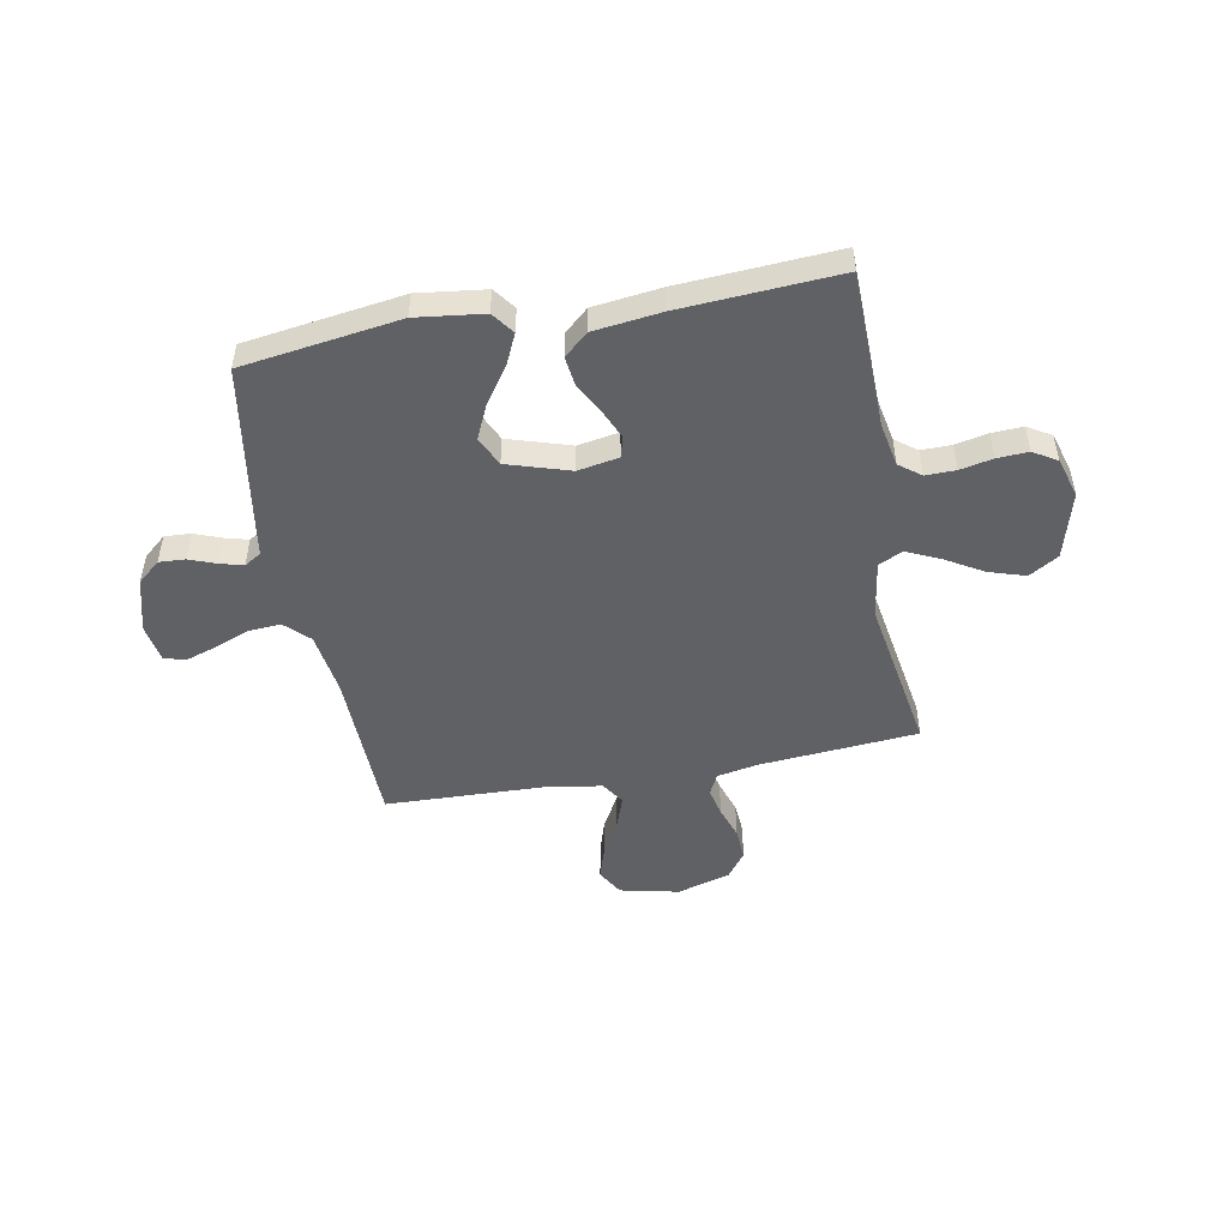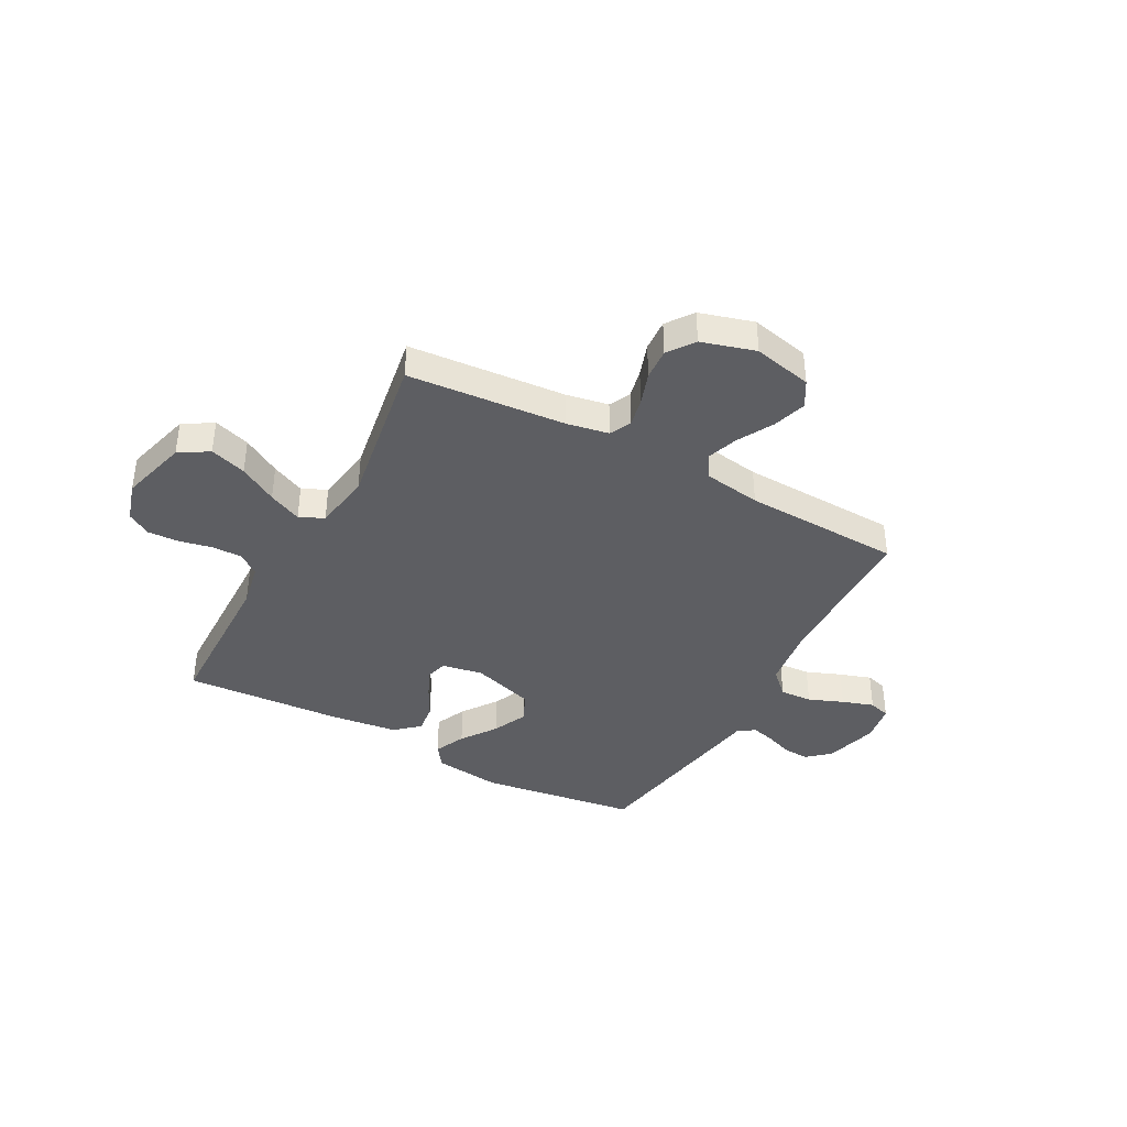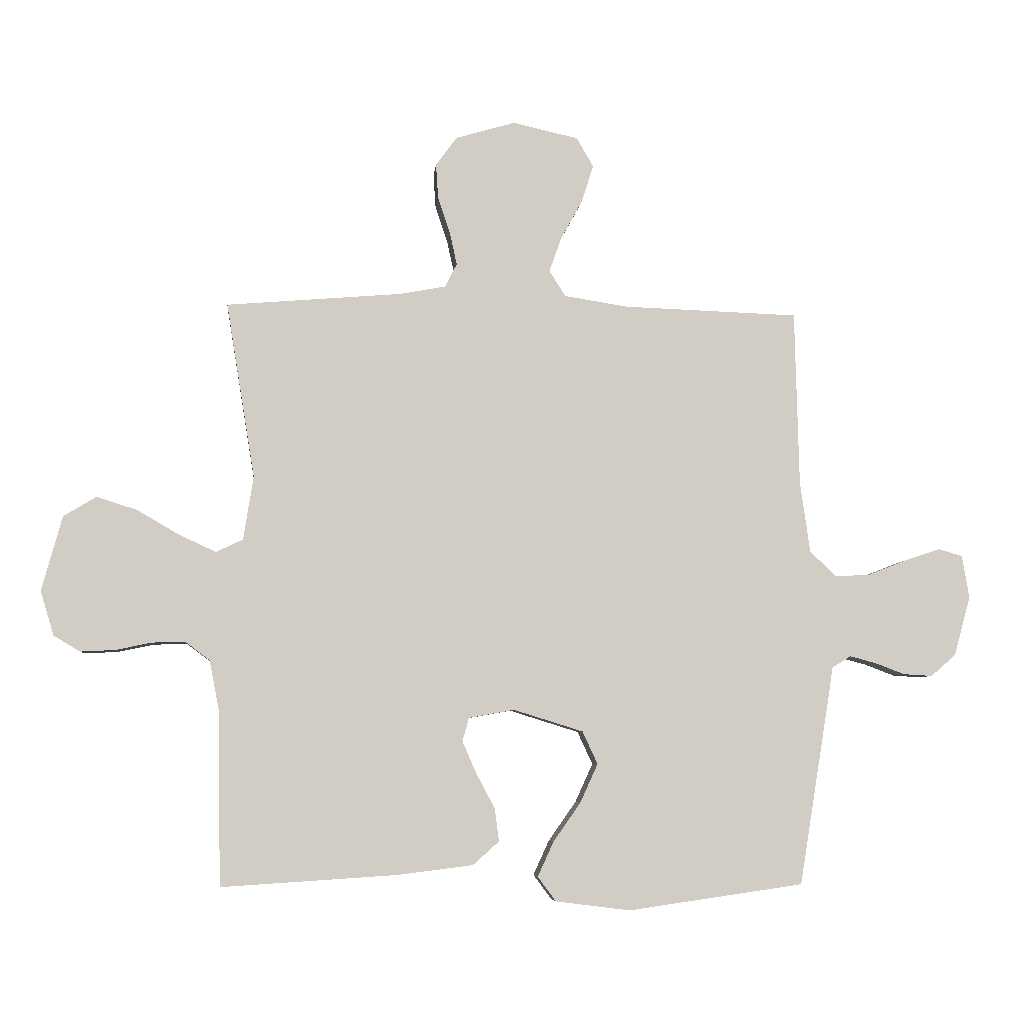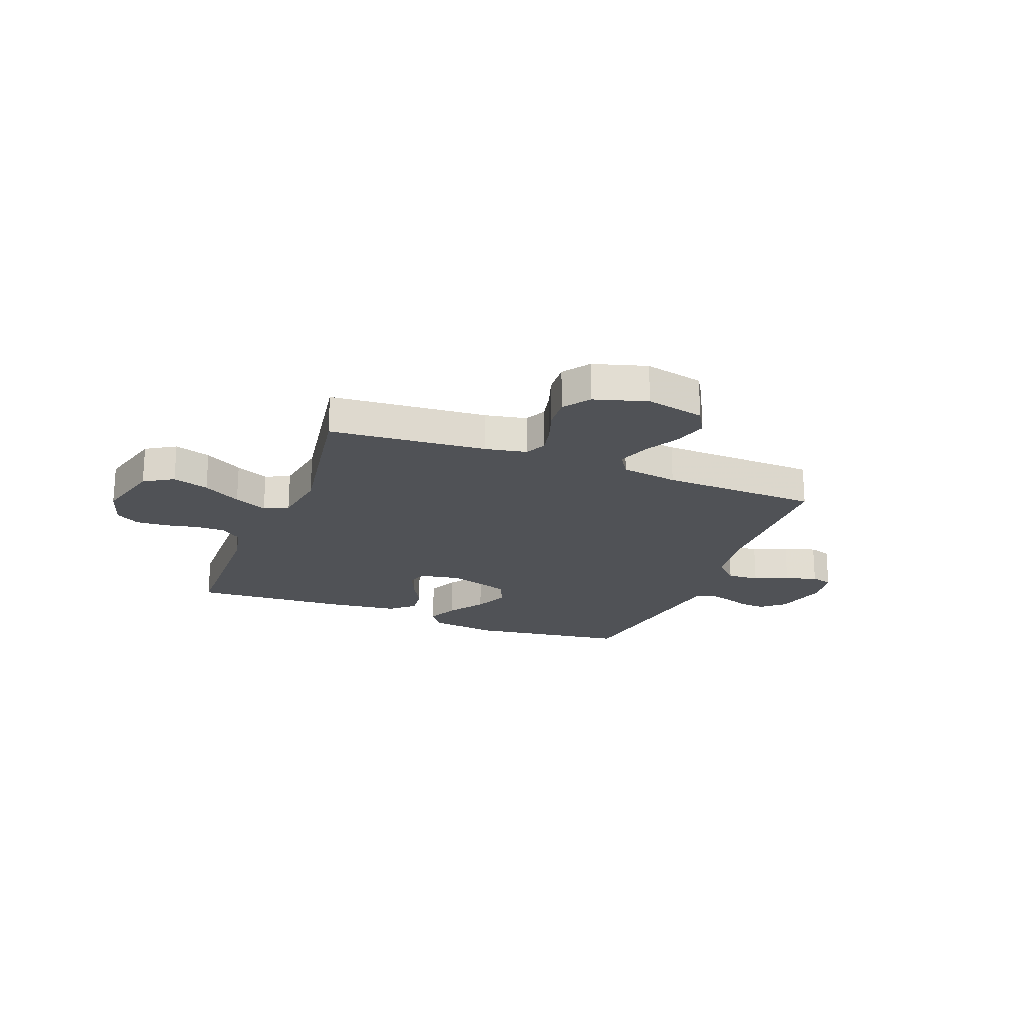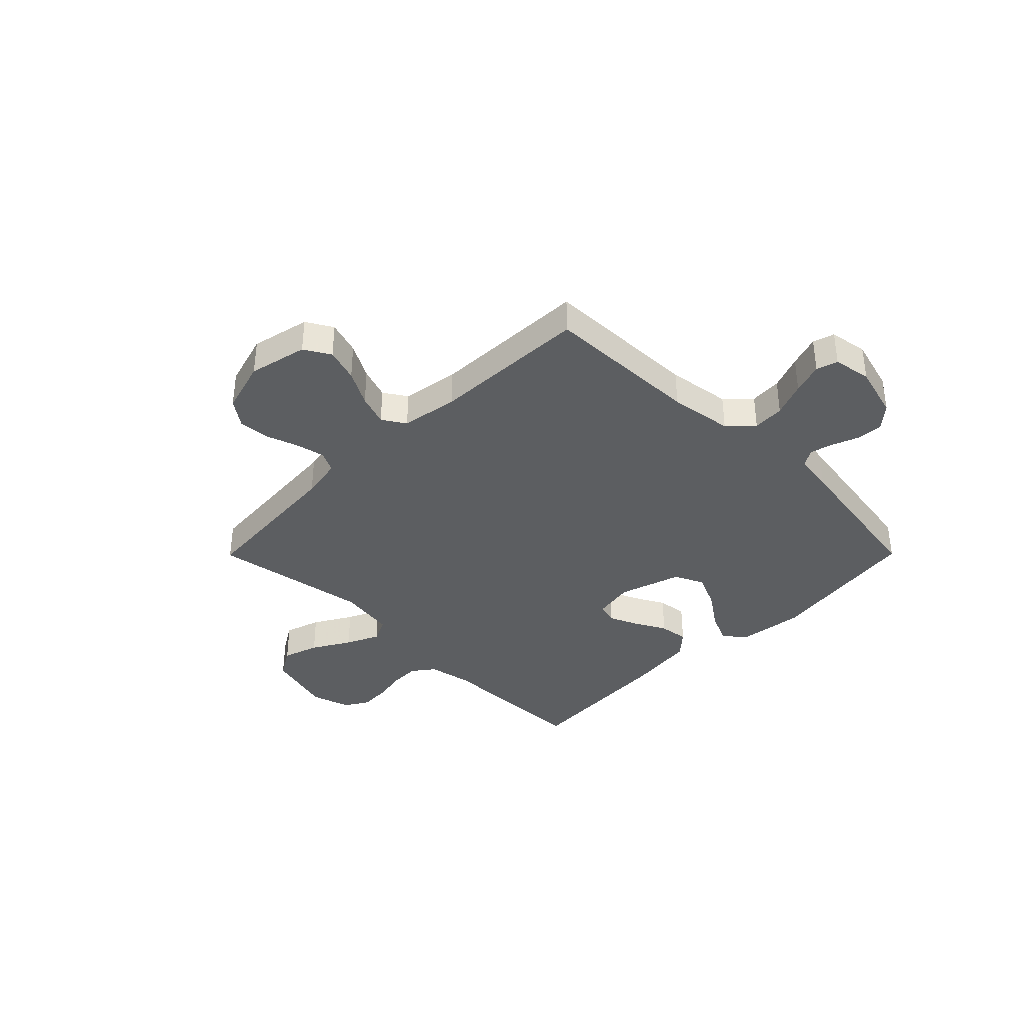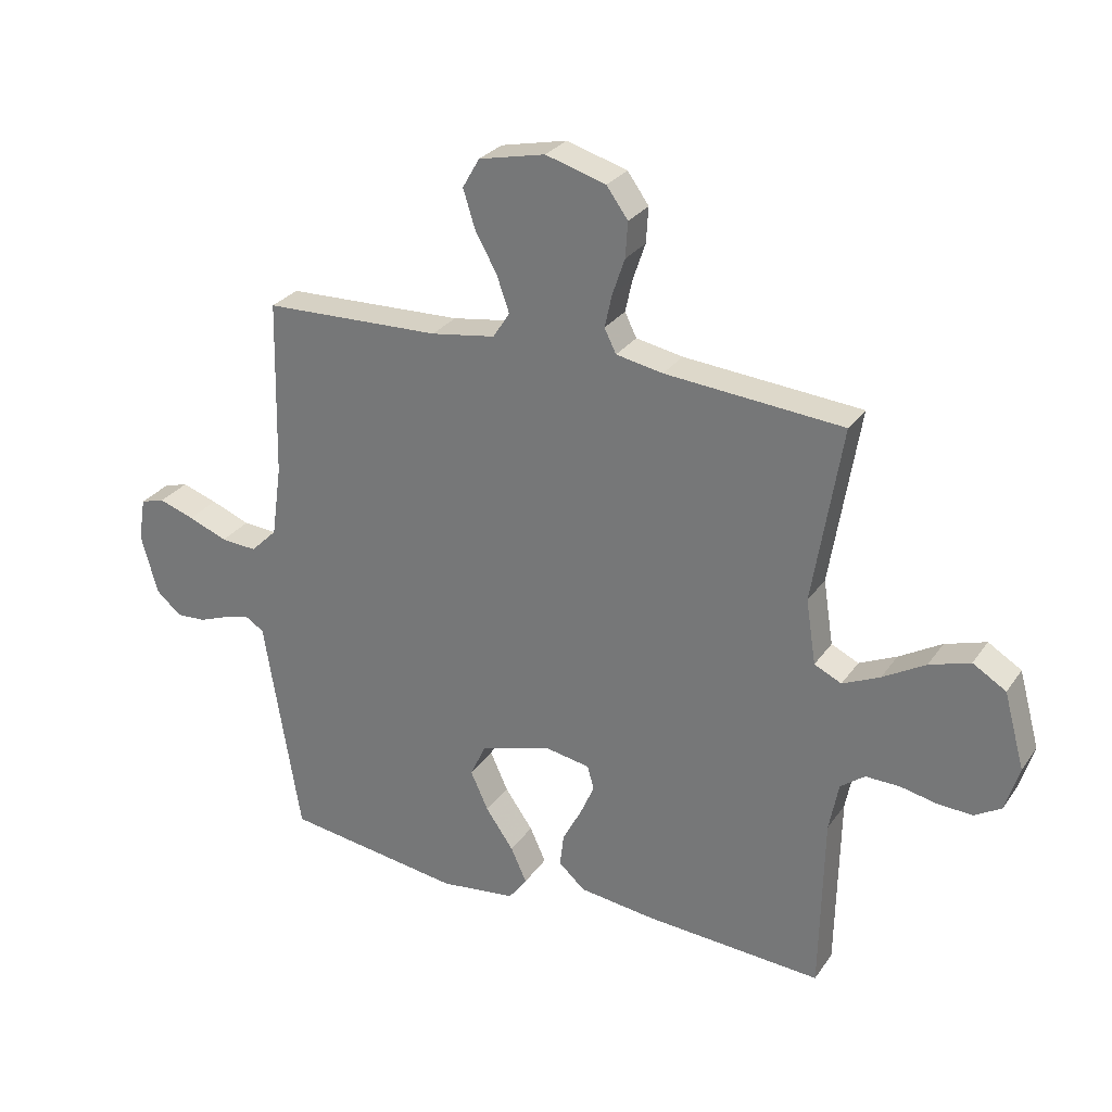
<metadata>
{"format":"obj","ext":"obj","renderer":"f3d","projection":"perspective","resolution":1024,"background":"white","views":[{"elev":-49.3,"azim":-169.5,"up":"+Y"},{"elev":-39.4,"azim":-28.5,"up":"+Y"},{"elev":-6.1,"azim":-5.6,"up":"+Z"},{"elev":-21.0,"azim":-21.0,"up":"+Y"},{"elev":-37.3,"azim":45.2,"up":"+Y"},{"elev":28.2,"azim":-152.3,"up":"+Z"}]}
</metadata>
<code>
v -0.5 0.07 -0.5
v -0.506 0.07 -0.2
v -0.522 0.07 -0.117
v -0.563 0.07 -0.086
v -0.62 0.07 -0.087
v -0.682 0.07 -0.1
v -0.741 0.07 -0.103
v -0.786 0.07 -0.076
v -0.809 0.07 0
v -0.774 0.07 0.128
v -0.718 0.07 0.162
v -0.649 0.07 0.14
v -0.577 0.07 0.098
v -0.514 0.07 0.069
v -0.468 0.07 0.091
v -0.451 0.07 0.2
v -0.5 0.07 0.5
v -0.2 0.07 0.525
v -0.121 0.07 0.54
v -0.101 0.07 0.58
v -0.113 0.07 0.635
v -0.134 0.07 0.697
v -0.138 0.07 0.757
v -0.102 0.07 0.807
v 0 0.07 0.837
v 0.112 0.07 0.812
v 0.141 0.07 0.762
v 0.121 0.07 0.698
v 0.084 0.07 0.631
v 0.063 0.07 0.571
v 0.091 0.07 0.527
v 0.2 0.07 0.51
v 0.5 0.07 0.5
v 0.507 0.07 0.2
v 0.524 0.07 0.079
v 0.569 0.07 0.035
v 0.63 0.07 0.039
v 0.696 0.07 0.065
v 0.756 0.07 0.085
v 0.797 0.07 0.073
v 0.809 0.07 0
v 0.781 0.07 -0.102
v 0.738 0.07 -0.139
v 0.688 0.07 -0.136
v 0.638 0.07 -0.117
v 0.593 0.07 -0.105
v 0.561 0.07 -0.125
v 0.549 0.07 -0.2
v 0.5 0.07 -0.5
v 0.2 0.07 -0.543
v 0.072 0.07 -0.527
v 0.041 0.07 -0.485
v 0.068 0.07 -0.426
v 0.115 0.07 -0.359
v 0.145 0.07 -0.293
v 0.119 0.07 -0.237
v 0 0.07 -0.2
v -0.078 0.07 -0.214
v -0.089 0.07 -0.254
v -0.065 0.07 -0.309
v -0.033 0.07 -0.369
v -0.026 0.07 -0.425
v -0.071 0.07 -0.465
v -0.2 0.07 -0.481
v -0.5 0 -0.5
v -0.506 0 -0.2
v -0.522 0 -0.117
v -0.563 0 -0.086
v -0.62 0 -0.087
v -0.682 0 -0.1
v -0.741 0 -0.103
v -0.786 0 -0.076
v -0.809 0 0
v -0.774 0 0.128
v -0.718 0 0.162
v -0.649 0 0.14
v -0.577 0 0.098
v -0.514 0 0.069
v -0.468 0 0.091
v -0.451 0 0.2
v -0.5 0 0.5
v -0.2 0 0.525
v -0.121 0 0.54
v -0.101 0 0.58
v -0.113 0 0.635
v -0.134 0 0.697
v -0.138 0 0.757
v -0.102 0 0.807
v 0 0 0.837
v 0.112 0 0.812
v 0.141 0 0.762
v 0.121 0 0.698
v 0.084 0 0.631
v 0.063 0 0.571
v 0.091 0 0.527
v 0.2 0 0.51
v 0.5 0 0.5
v 0.507 0 0.2
v 0.524 0 0.079
v 0.569 0 0.035
v 0.63 0 0.039
v 0.696 0 0.065
v 0.756 0 0.085
v 0.797 0 0.073
v 0.809 0 0
v 0.781 0 -0.102
v 0.738 0 -0.139
v 0.688 0 -0.136
v 0.638 0 -0.117
v 0.593 0 -0.105
v 0.561 0 -0.125
v 0.549 0 -0.2
v 0.5 0 -0.5
v 0.2 0 -0.543
v 0.072 0 -0.527
v 0.041 0 -0.485
v 0.068 0 -0.426
v 0.115 0 -0.359
v 0.145 0 -0.293
v 0.119 0 -0.237
v 0 0 -0.2
v -0.078 0 -0.214
v -0.089 0 -0.254
v -0.065 0 -0.309
v -0.033 0 -0.369
v -0.026 0 -0.425
v -0.071 0 -0.465
v -0.2 0 -0.481
f 64 1 2
f 63 64 2
f 62 63 2
f 61 62 2
f 60 61 2
f 59 60 2 3
f 58 59 3 4
f 57 58 4
f 52 53 54
f 51 52 54
f 50 51 54
f 49 50 54
f 48 49 54
f 47 48 54
f 46 47 54 55
f 43 44 45
f 42 43 45
f 41 42 45
f 40 41 45
f 39 40 45
f 38 39 45
f 37 38 45
f 36 37 45 46
f 46 55 56
f 36 46 56
f 35 36 56
f 32 33 34
f 35 56 57
f 34 35 57
f 32 34 57
f 31 32 57
f 27 28 29
f 26 27 29
f 25 26 29
f 24 25 29
f 23 24 29
f 22 23 29
f 21 22 29
f 20 21 29 30
f 16 17 18
f 15 16 18 19
f 11 12 13
f 10 11 13
f 9 10 13
f 8 9 13
f 7 8 13
f 6 7 13
f 5 6 13
f 4 5 13 14
f 57 4 14 15
f 30 31 57
f 20 30 57
f 19 20 57
f 15 19 57
f 66 65 128
f 66 128 127
f 66 127 126
f 66 126 125
f 66 125 124
f 67 66 124 123
f 68 67 123 122
f 68 122 121
f 118 117 116
f 118 116 115
f 118 115 114
f 118 114 113
f 118 113 112
f 118 112 111
f 119 118 111 110
f 109 108 107
f 109 107 106
f 109 106 105
f 109 105 104
f 109 104 103
f 109 103 102
f 109 102 101
f 110 109 101 100
f 120 119 110
f 120 110 100
f 120 100 99
f 98 97 96
f 121 120 99
f 121 99 98
f 121 98 96
f 121 96 95
f 93 92 91
f 93 91 90
f 93 90 89
f 93 89 88
f 93 88 87
f 93 87 86
f 93 86 85
f 94 93 85 84
f 82 81 80
f 83 82 80 79
f 77 76 75
f 77 75 74
f 77 74 73
f 77 73 72
f 77 72 71
f 77 71 70
f 77 70 69
f 78 77 69 68
f 79 78 68 121
f 121 95 94
f 121 94 84
f 121 84 83
f 121 83 79
f 1 65 66 2
f 2 66 67 3
f 3 67 68 4
f 4 68 69 5
f 5 69 70 6
f 6 70 71 7
f 7 71 72 8
f 8 72 73 9
f 9 73 74 10
f 10 74 75 11
f 11 75 76 12
f 12 76 77 13
f 13 77 78 14
f 14 78 79 15
f 15 79 80 16
f 16 80 81 17
f 17 81 82 18
f 18 82 83 19
f 19 83 84 20
f 20 84 85 21
f 21 85 86 22
f 22 86 87 23
f 23 87 88 24
f 24 88 89 25
f 25 89 90 26
f 26 90 91 27
f 27 91 92 28
f 28 92 93 29
f 29 93 94 30
f 30 94 95 31
f 31 95 96 32
f 32 96 97 33
f 33 97 98 34
f 34 98 99 35
f 35 99 100 36
f 36 100 101 37
f 37 101 102 38
f 38 102 103 39
f 39 103 104 40
f 40 104 105 41
f 41 105 106 42
f 42 106 107 43
f 43 107 108 44
f 44 108 109 45
f 45 109 110 46
f 46 110 111 47
f 47 111 112 48
f 48 112 113 49
f 49 113 114 50
f 50 114 115 51
f 51 115 116 52
f 52 116 117 53
f 53 117 118 54
f 54 118 119 55
f 55 119 120 56
f 56 120 121 57
f 57 121 122 58
f 58 122 123 59
f 59 123 124 60
f 60 124 125 61
f 61 125 126 62
f 62 126 127 63
f 63 127 128 64
f 64 128 65 1

</code>
